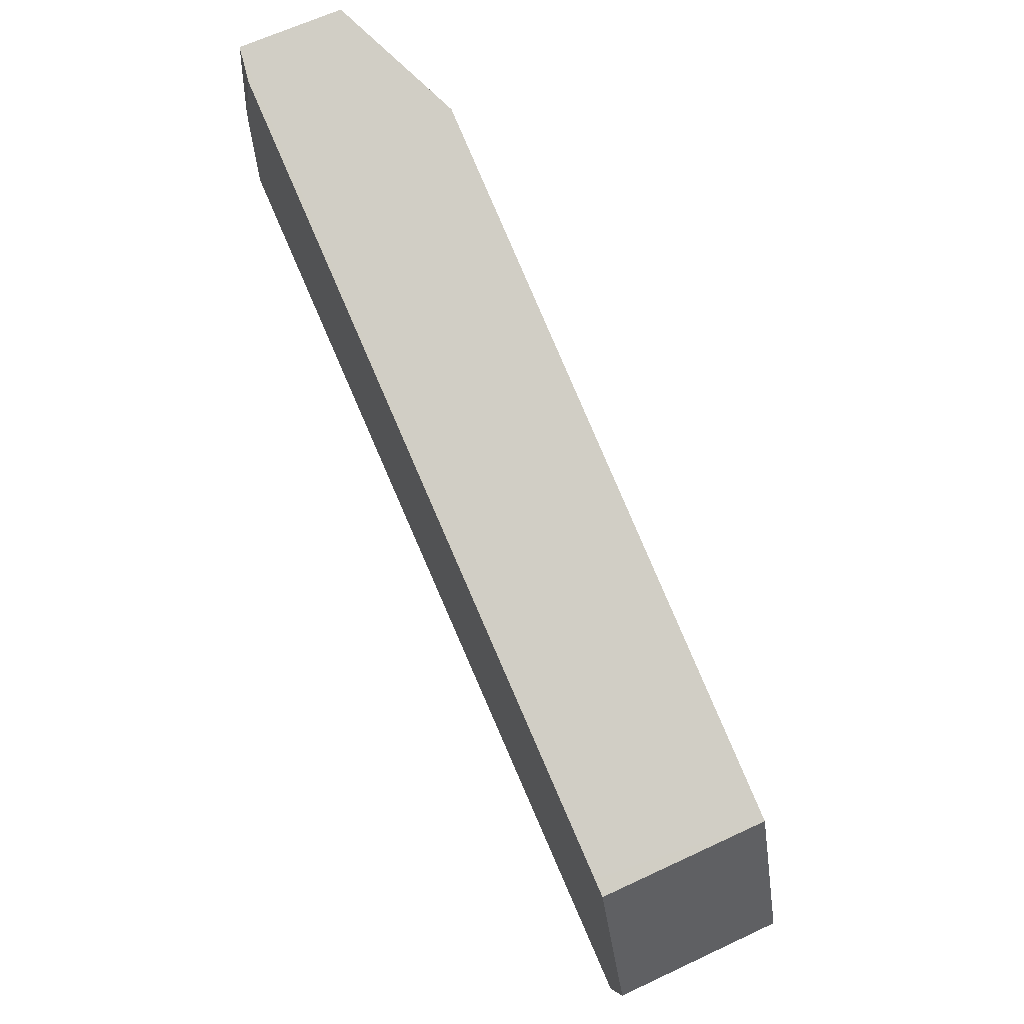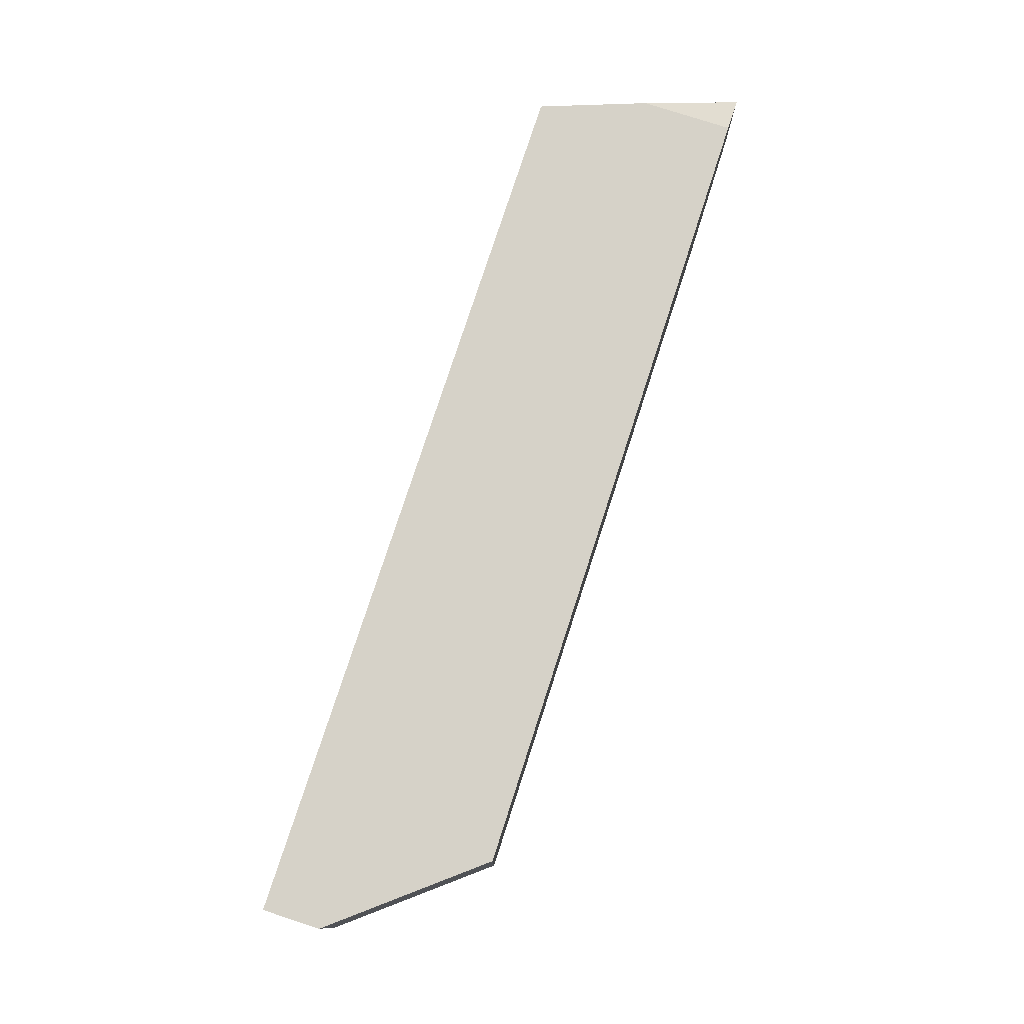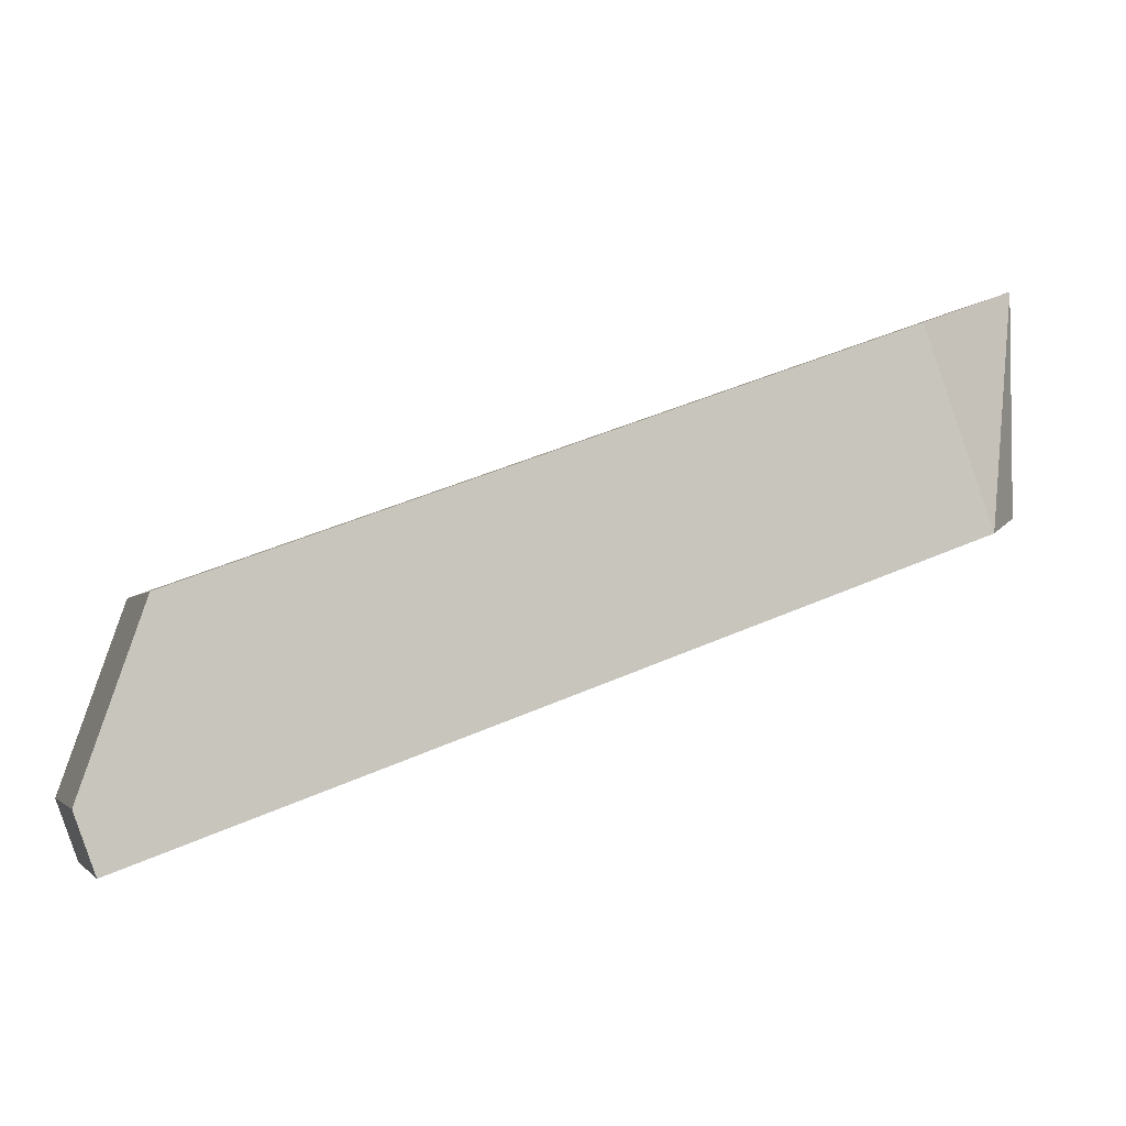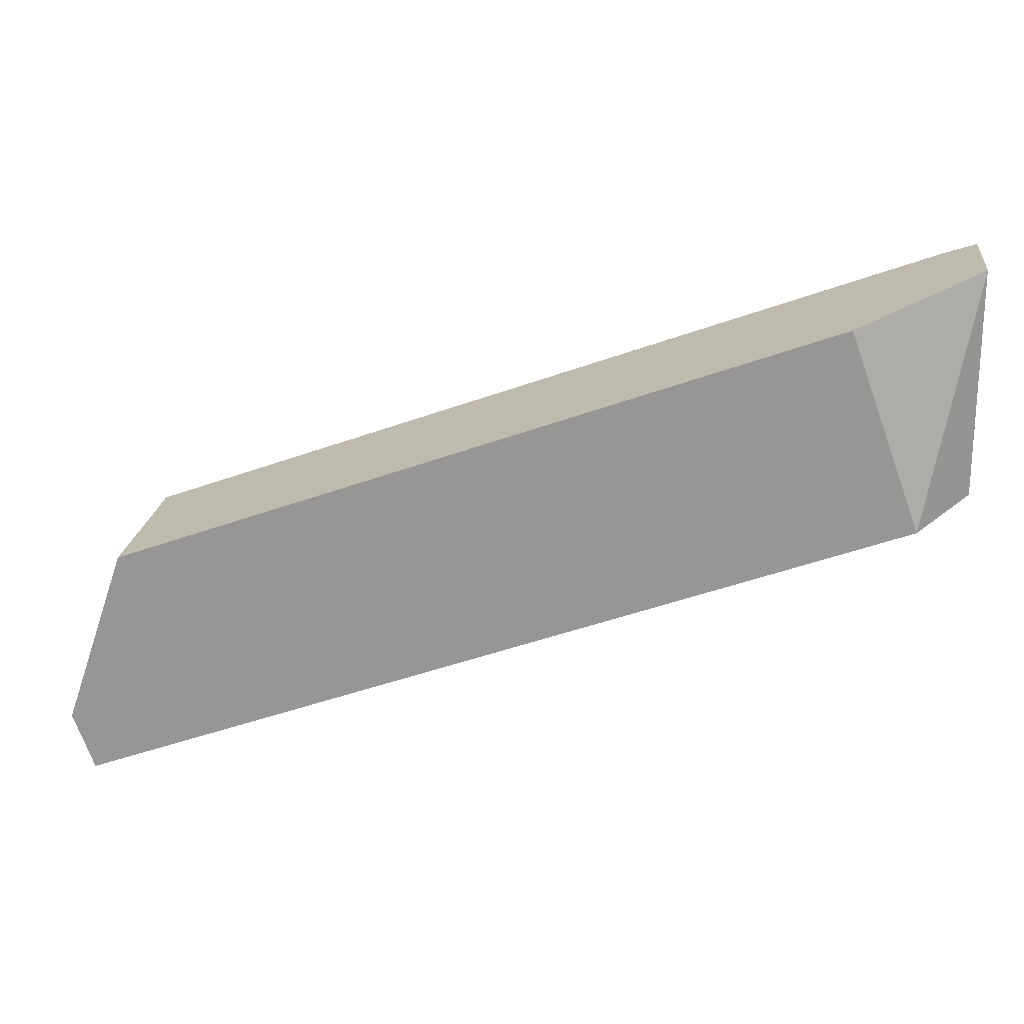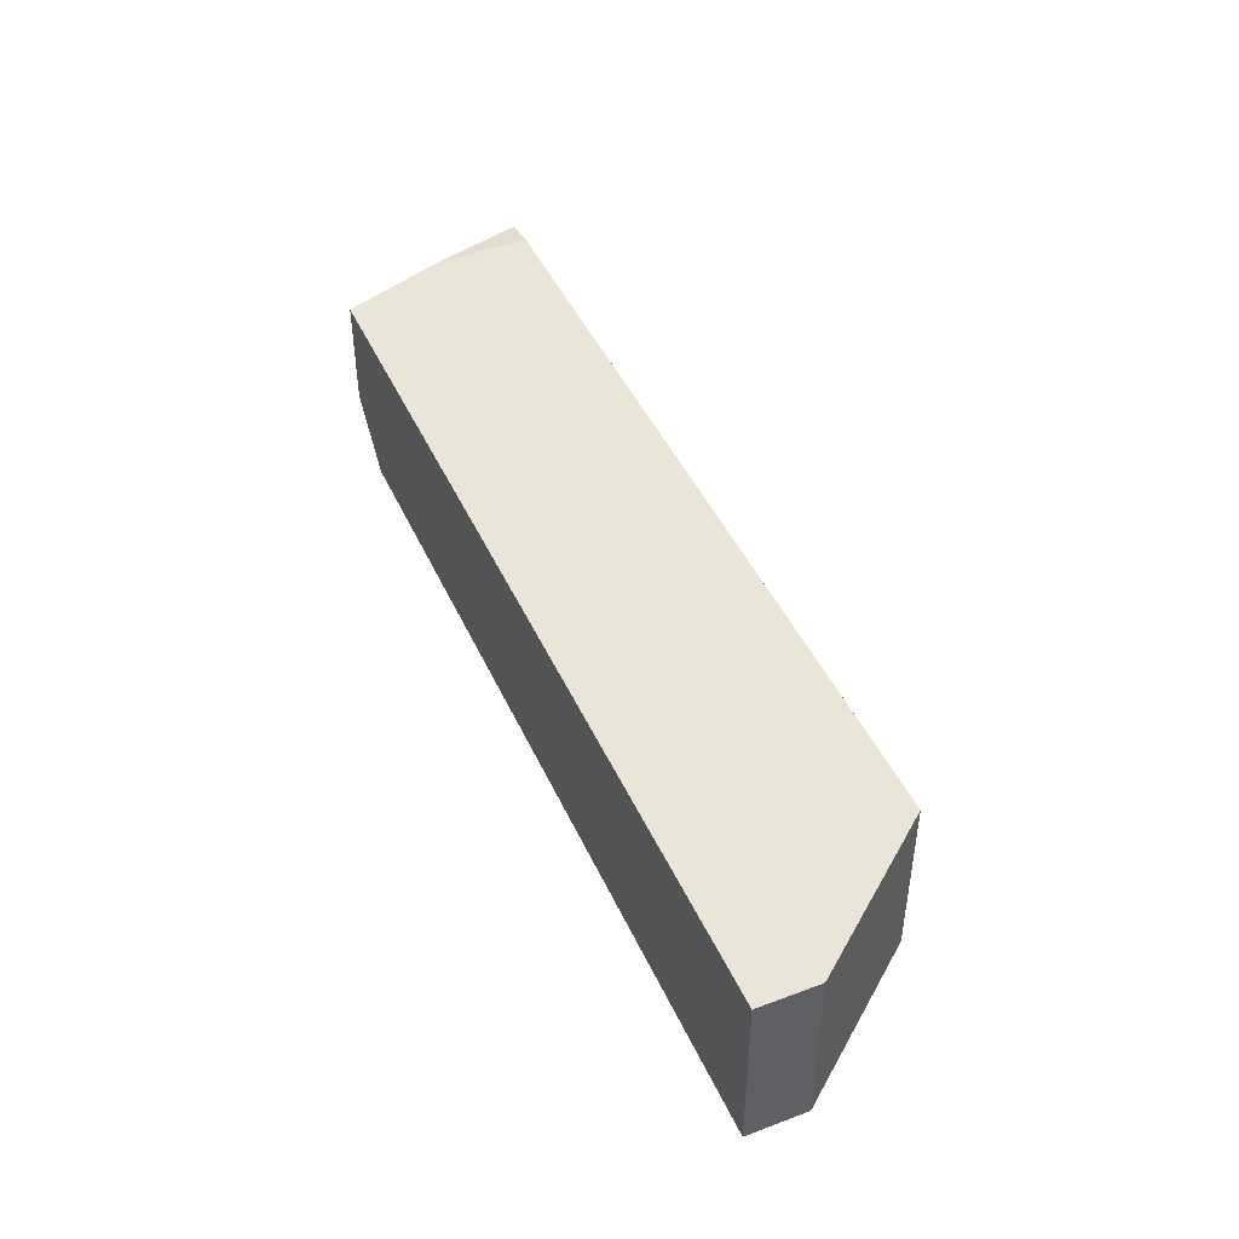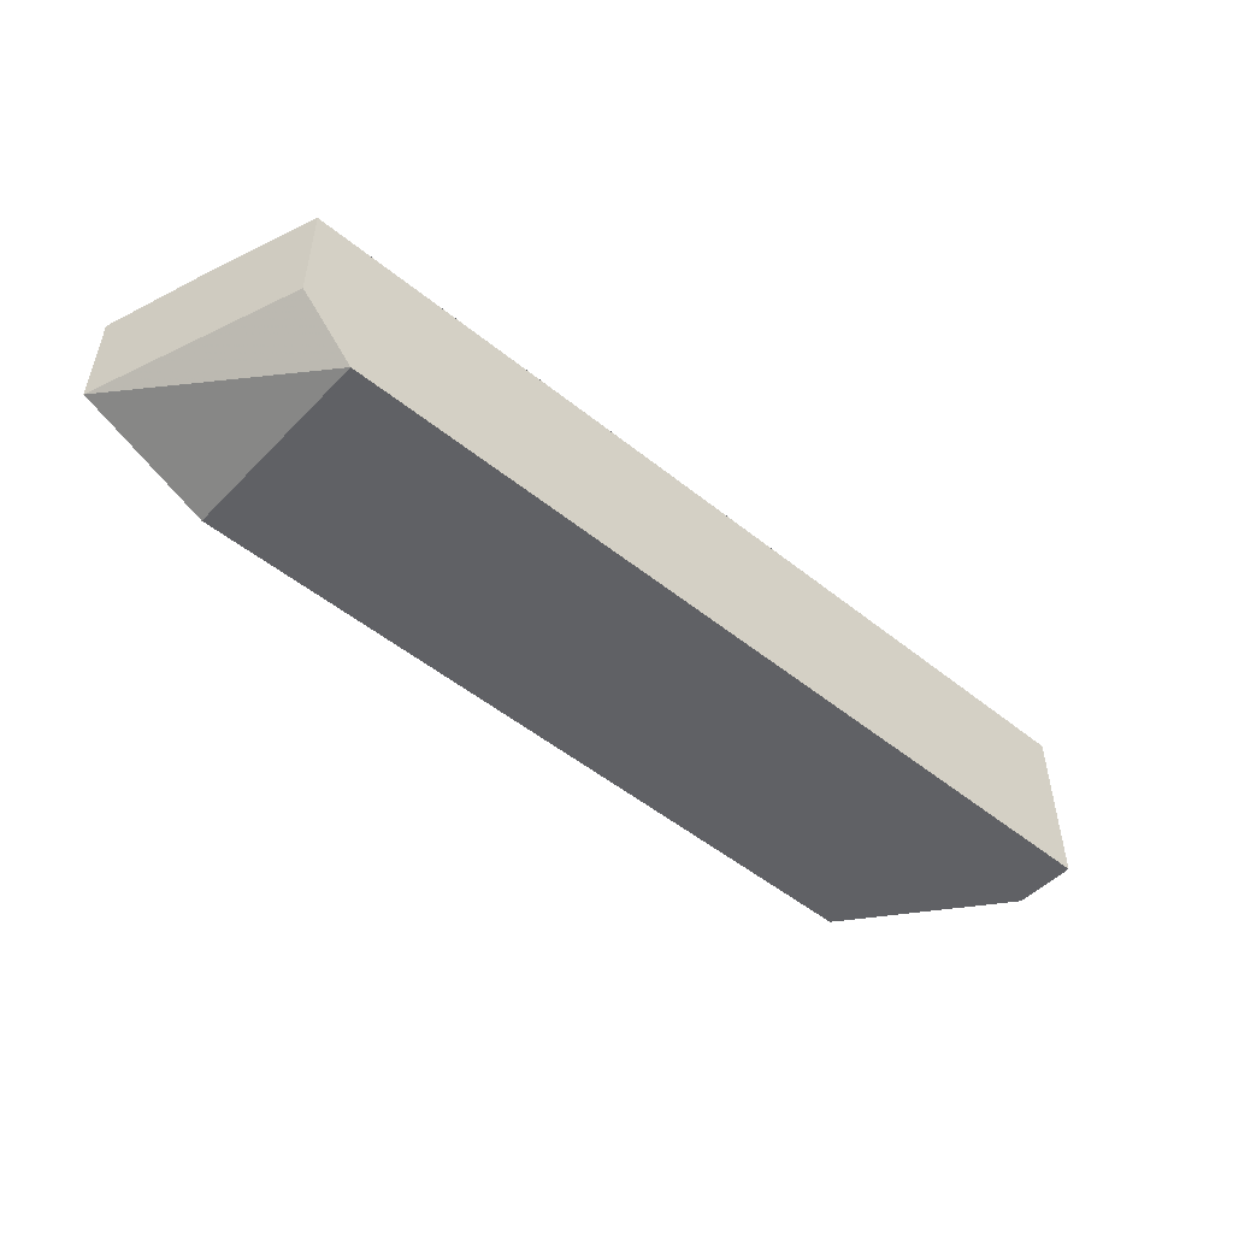
<metadata>
{"format":"obj","ext":"obj","renderer":"f3d","projection":"perspective","resolution":1024,"background":"white","views":[{"elev":65.0,"azim":64.8,"up":"+Y"},{"elev":77.6,"azim":88.0,"up":"+Z"},{"elev":-2.9,"azim":162.8,"up":"+Y"},{"elev":20.8,"azim":-173.1,"up":"+Y"},{"elev":45.0,"azim":46.5,"up":"+Z"},{"elev":-50.0,"azim":-61.7,"up":"+Z"}]}
</metadata>
<code>
v -0.01166 -0.001291 0.005919
v -0.009876 -0.001939 0.003501
v -0.01166 -0.001291 0.005246
v -0.01166 -0.002785 0.006
v -0.01118 -0.001467 0.006
v -0.0001372 -0.005483 0.006009
v -0.0109 -0.004758 0.003501
v -0.01166 -0.001292 0.004384
v 0.0003645 -0.005666 0.003501
v -0.01166 -0.004485 0.006
v -0.006563 -0.006337 0.006009
v -0.005537 -0.003519 0.006009
v -0.005532 -0.00352 0.006009
v 0.0001181 -0.005576 0.006009
v -0.01166 -0.004485 0.004368
v -0.01056 -0.004883 0.003501
v 0.0003645 -0.005666 0.006009
v 0.001254 -0.008249 0.006009
v 0.001253 -0.008249 0.003501
v 0.0009534 -0.009074 0.006009
v 0.0009534 -0.009074 0.003501
f 1 2 3
f 1 3 8
f 1 8 15
f 1 15 10
f 1 10 4
f 1 4 5
f 1 5 6
f 1 6 2
f 2 7 8
f 2 8 3
f 2 6 9
f 2 9 19
f 2 19 21
f 2 21 16
f 2 16 7
f 4 10 11
f 4 11 12
f 4 12 5
f 5 12 13
f 5 13 6
f 6 13 12
f 6 12 11
f 6 11 20
f 6 20 18
f 6 18 17
f 6 17 14
f 6 14 9
f 7 15 8
f 7 16 15
f 9 14 17
f 9 17 18
f 9 18 19
f 10 15 21
f 10 21 20
f 10 20 11
f 15 16 21
f 18 20 21
f 18 21 19

</code>
